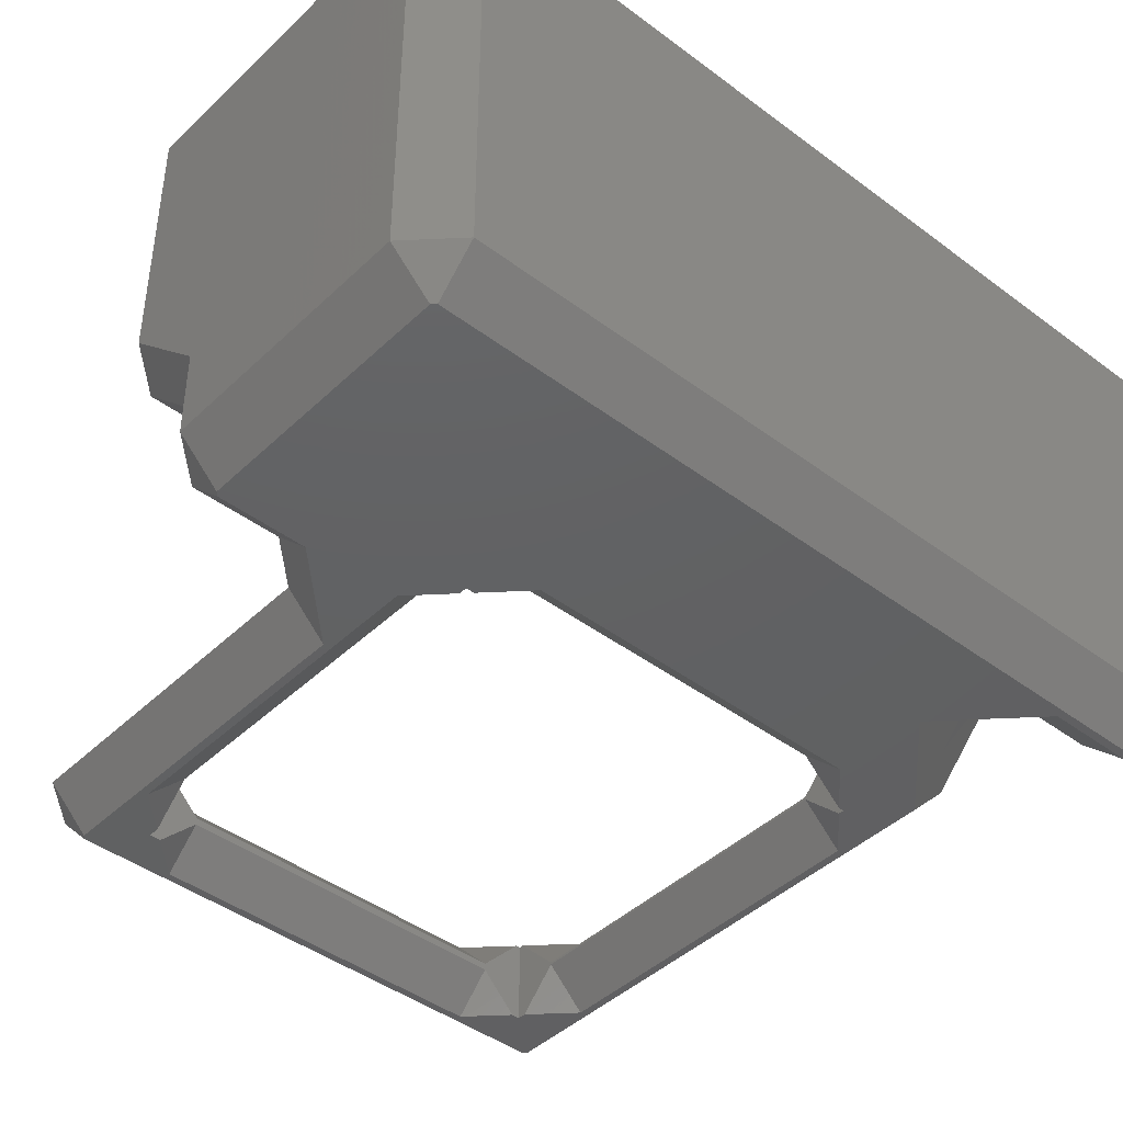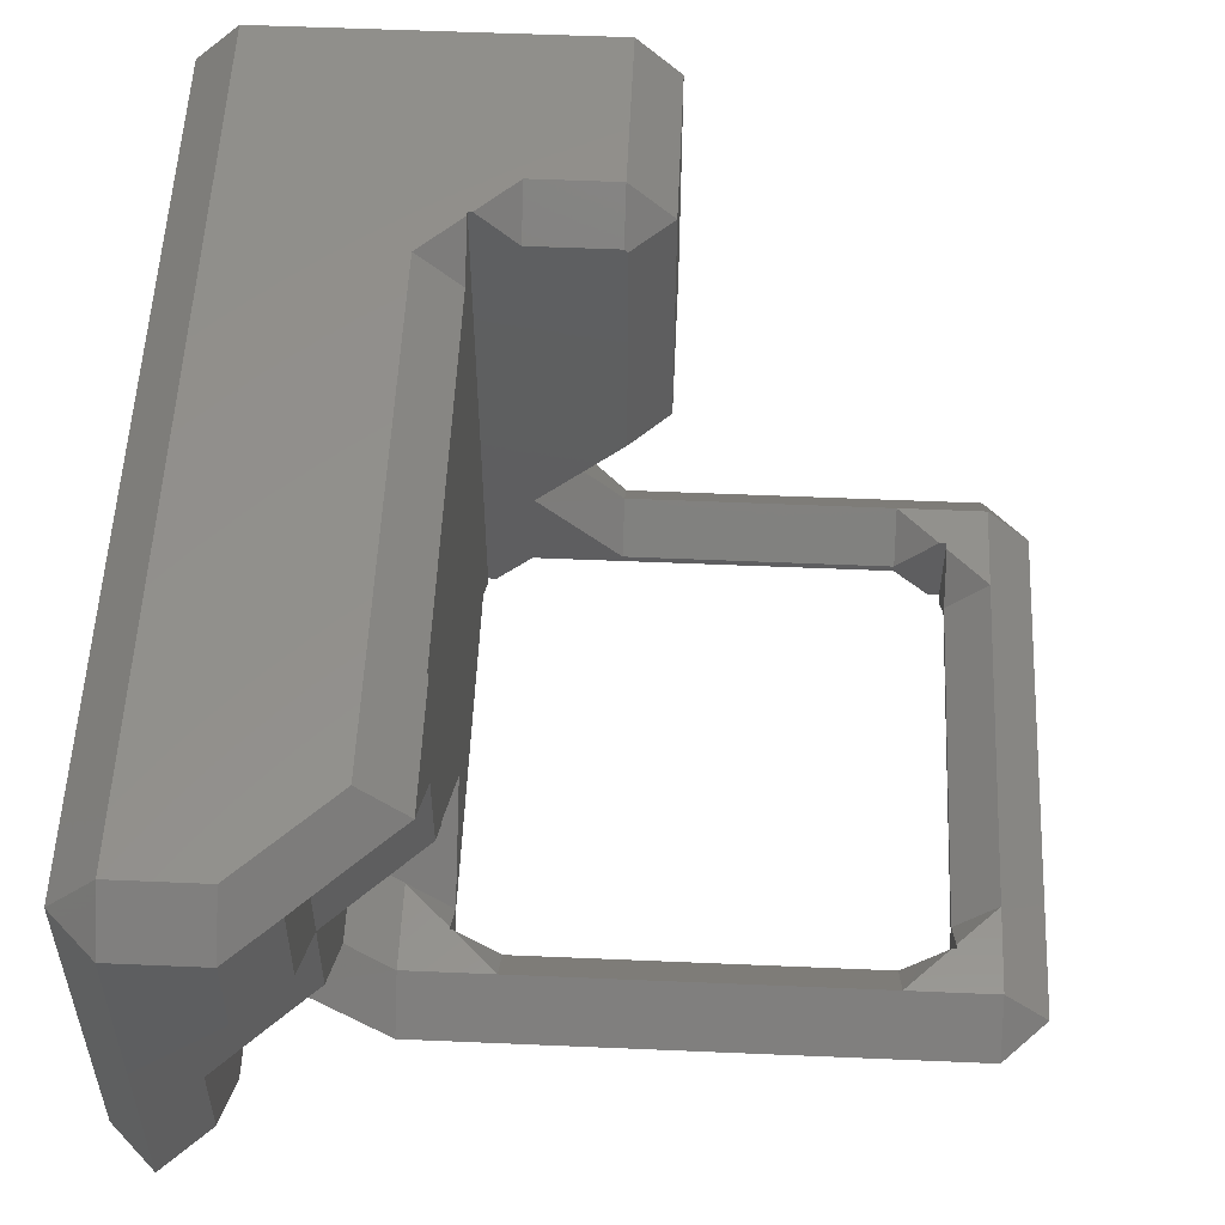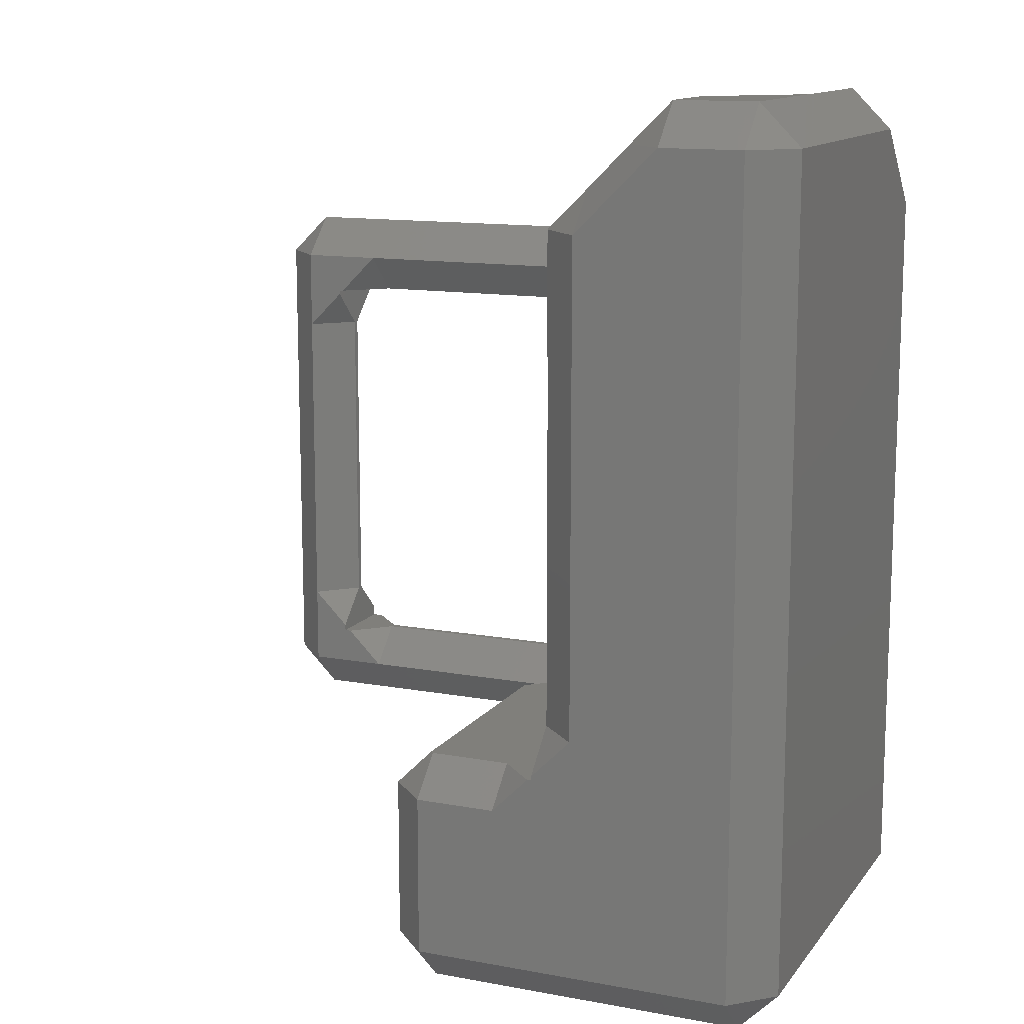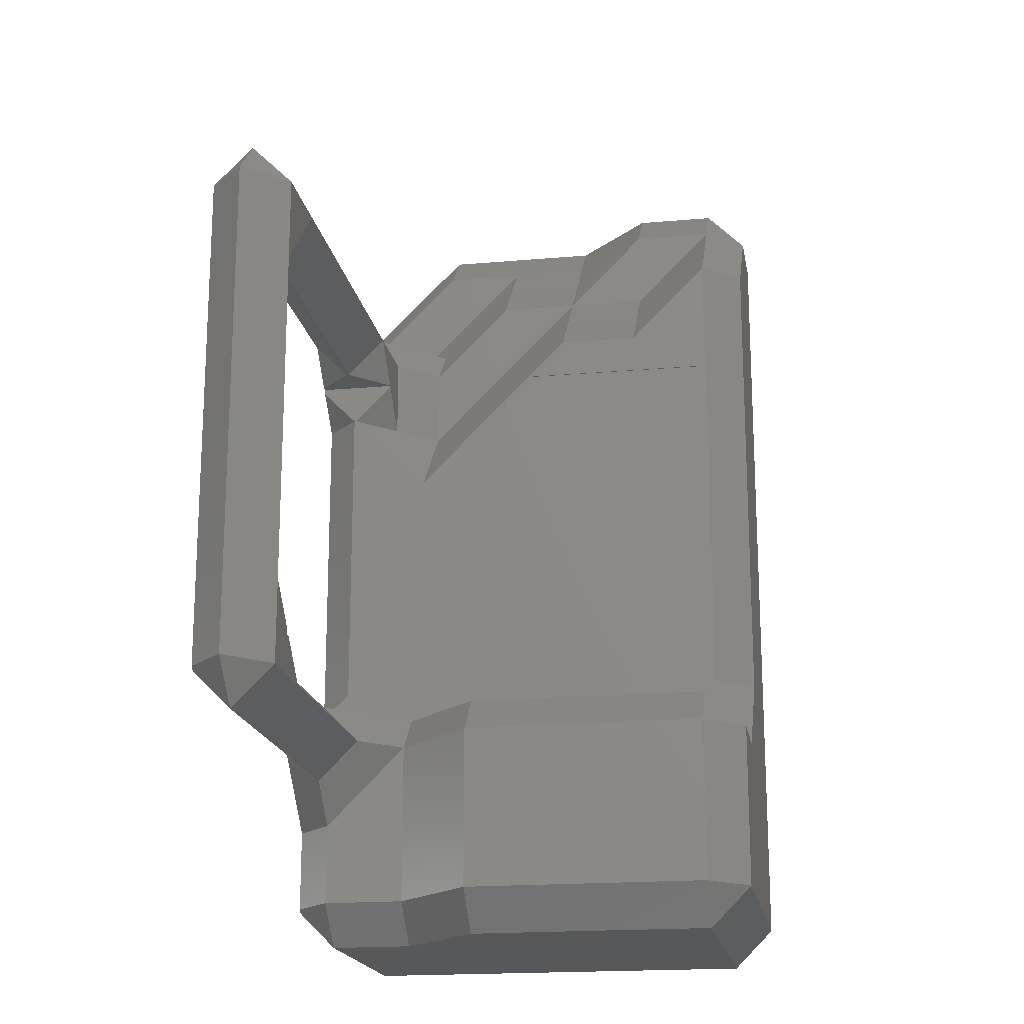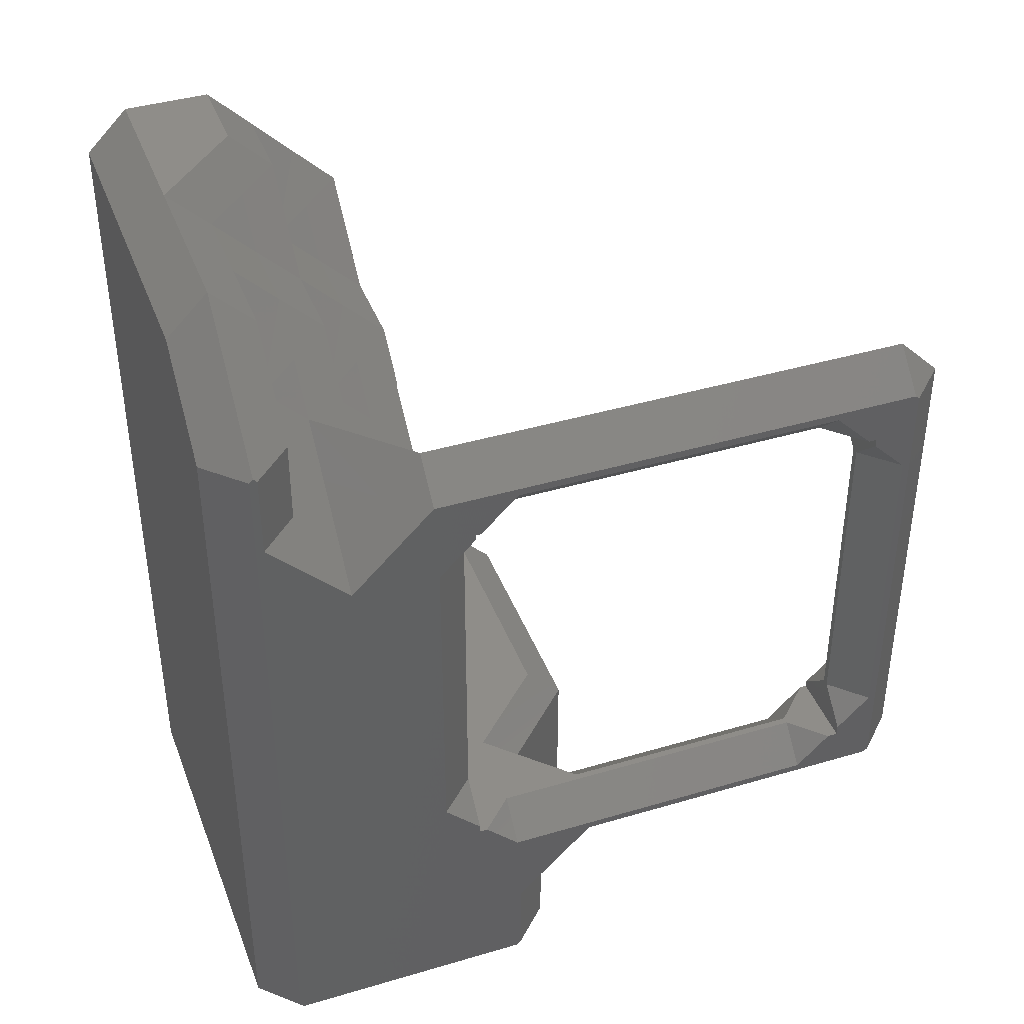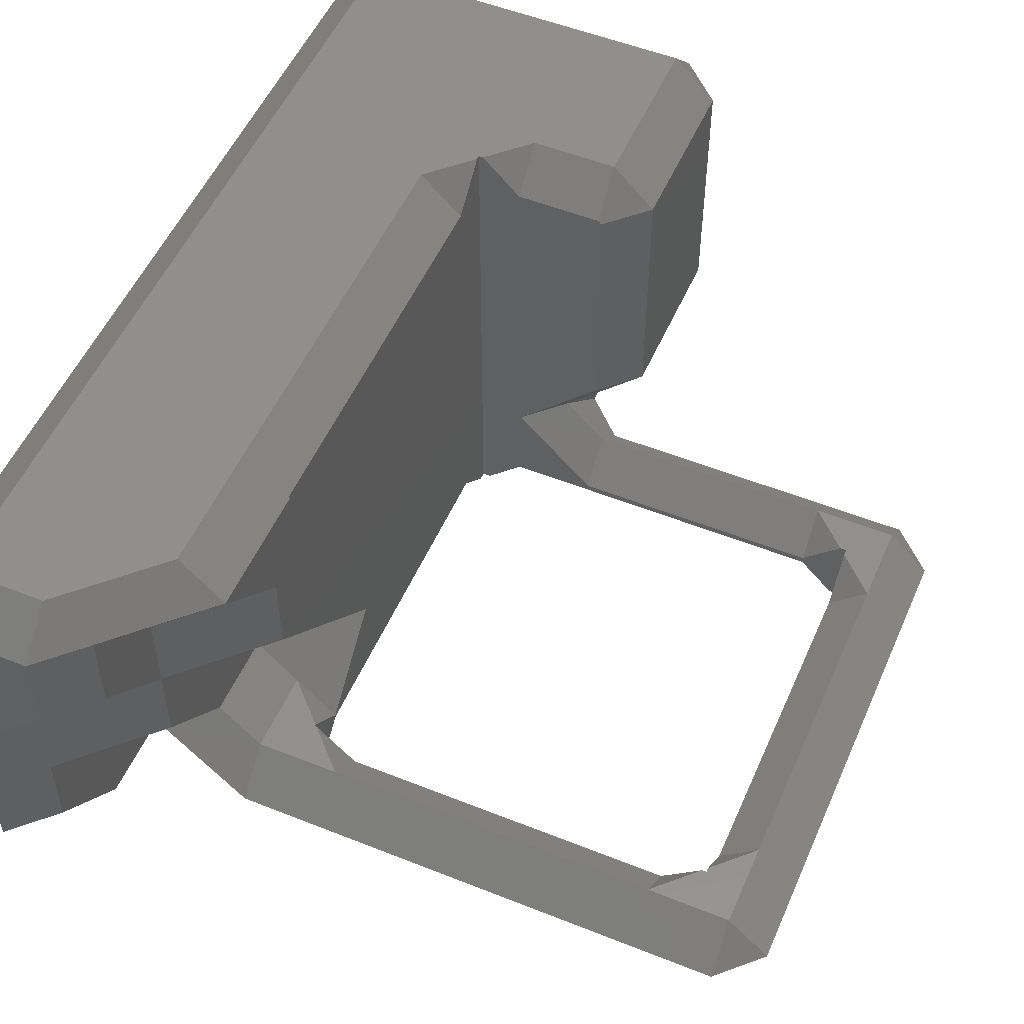
<metadata>
{"format":"stl","ext":"stl","renderer":"f3d","projection":"perspective","resolution":1024,"background":"white","views":[{"elev":-43.1,"azim":48.3,"up":"+Z"},{"elev":54.4,"azim":-177.4,"up":"+Z"},{"elev":12.9,"azim":23.0,"up":"+Y"},{"elev":-18.5,"azim":-80.3,"up":"+Y"},{"elev":40.8,"azim":160.1,"up":"+Y"},{"elev":52.6,"azim":-156.7,"up":"+Z"}]}
</metadata>
<code>
# stl→obj: 177 verts, 354 faces
v -50 48.1 0.9
v -57.31 40.79 0.9
v -50 50 0.9
v 50 -50 0.9
v 100.2 -98.7 0.9
v 99.3 -99.6 0.9
v 98.4 59.7 0.9
v 100.2 79.5 0.9
v 98.4 79.5 0.9
v 97.51 58.81 0.9
v 79.5 40.79 0.9
v 58.8 -39.3 0.9
v 58.8 39.9 0.9
v 78.61 41.69 0.9
v 60.59 59.7 0.9
v 57.91 -40.19 0.9
v 39 -78.9 0.9
v 39.9 -99.6 0.9
v 39.9 -58.21 0.9
v 39 -98.7 0.9
v 48.11 -50 0.9
v 20.99 -60.89 0.9
v 20.1 -60 0.9
v -39.3 -58.21 0.9
v -50 -50 0.9
v -47.51 -50 0.9
v -58.21 -39.3 0.9
v -50 -47.51 0.9
v -60 -59.1 0.9
v -59.1 -60 0.9
v 99.3 80.39 0.9
v 50 50 0.9
v 50 48.7 0.9
v 59.7 60.59 0.9
v 39.9 58.8 0.9
v 48.7 50 0.9
v -39.3 58.8 0.9
v -48.1 50 0.9
v -60 59.7 0.9
v -58.21 39.9 0.9
v -59.1 60.59 0.9
v 50 -48.11 0.9
v 29.92 -98.7 9.977
v 39.9 -108.7 9.977
v 99.3 -108.7 9.977
v 109.2 -98.7 9.977
v 29.92 -78.9 9.977
v 109.2 79.5 9.977
v -59.1 -69.08 9.977
v -69.08 -59.1 9.977
v 20.1 -69.08 9.977
v -69.08 59.7 9.977
v -50 -39.3 9.171
v -39.3 -50 9.171
v 39.9 -50 9.171
v 50 -39.3 9.7
v 50 -44.15 4.888
v -50 39.9 9.171
v 50 39.9 9.7
v -50 44.41 4.586
v -39.3 50 9.7
v 39.9 50 9.7
v 79.5 49.8 9.977
v 69.6 59.7 9.977
v 89.32 59.7 9.977
v -59.1 69.6 9.977
v 59.7 69.6 9.977
v 89.32 79.5 9.977
v 99.3 89.4 9.977
v 29.92 -98.7 29.78
v 39.9 -108.7 29.78
v 99.3 -108.7 109
v 109.2 -98.7 109
v 29.92 -59.1 29.78
v 109.2 99.3 109
v 109.2 99.3 29.78
v -59.1 -59.1 19.88
v -39.3 -59.1 19.88
v 20.1 -59.1 19.88
v -59.1 39.9 19.88
v -59.1 59.7 19.88
v -59.1 -39.3 19.88
v -39.3 -50 10.78
v -48.4 -50 19.88
v -50 -48.4 19.88
v -50 -39.3 10.78
v -50 -50 19.88
v 20.1 -50 10.78
v 38.3 -50 28.98
v 39.09 -50 29.78
v -50 39.9 10.78
v 49.72 59.7 69.38
v 49.72 50 59.68
v 49.72 59.7 89.18
v 49.72 50 109
v 49.72 79.5 109
v 59.7 39.9 19.88
v 50 39.62 10.53
v 59.7 30 29.78
v 50 39.9 10.25
v 50 20.38 29.78
v 69.52 39.9 29.78
v -39.3 50 10.25
v -39.3 59.7 19.88
v -44.15 50 15.03
v -50 49 19.88
v -49 50 19.88
v -50 50 19.88
v 39.9 50 10.25
v 39.9 59.7 19.88
v 50 49.6 19.88
v 49.6 50 19.88
v 59.7 59.7 19.88
v 50 50 19.88
v 69.52 59.7 29.78
v 79.5 59.7 19.8
v 79.5 69.6 29.78
v 89.32 79.5 29.78
v 89.32 99.3 29.78
v 89.32 99.3 49.58
v 99.3 99.3 19.8
v 99.3 109.2 29.78
v 20.1 -98.7 39.6
v 20.1 -108.7 49.58
v 10.12 -98.7 49.58
v 20.1 -108.7 109
v 10.12 -59.1 49.58
v 20.1 -59.1 39.6
v 20.1 -50 48.77
v 19.29 -50 49.58
v 20.89 -50 47.98
v 50 20.65 30.05
v 59.7 39.9 39.6
v 50 39.9 49.3
v 59.7 49.8 49.58
v 50 40.18 49.58
v 69.52 59.7 49.58
v 69.52 79.5 49.58
v 69.52 79.5 69.38
v 79.5 79.5 39.6
v 79.5 89.4 49.58
v 99.3 109.2 69.38
v 89.32 99.3 69.38
v 99.3 109.2 109
v 10.12 -98.7 109
v 10.12 -59.1 109
v 19.29 -50 109
v 50 40.45 49.85
v 59.7 59.7 59.4
v 50 50 59.4
v 59.7 69.6 69.38
v 79.5 89.4 69.38
v 59.7 69.6 89.18
v 69.52 79.5 89.18
v 79.5 99.3 79.2
v 69.52 99.3 89.18
v 69.52 99.3 109
v 79.5 109.2 89.18
v 59.7 79.5 99
v 59.7 89.4 109
v 79.5 109.2 109
v 20.1 -98.7 118.9
v 99.3 -98.7 118.9
v 20.1 -59.1 118.9
v 59.7 79.5 118.9
v 99.3 99.3 118.9
v 79.5 99.3 118.9
v 59.7 -39.3 118.9
v 50 -50 118.9
v 50 -49 118.9
v 39.9 -59.1 118.9
v 49 -50 118.9
v 20.1 -50 109.8
v 39.9 -50 109.8
v 44.41 -50 114.3
v 50 -39.3 109.3
v 50 50 109.3
f 1 2 3
f 4 5 6
f 5 7 8
f 9 8 7
f 5 10 7
f 5 11 10
f 5 12 11
f 13 11 12
f 14 13 15
f 11 13 14
f 5 16 12
f 5 4 16
f 17 4 6
f 17 6 18
f 19 4 17
f 17 18 20
f 4 19 21
f 22 19 17
f 23 19 22
f 23 24 19
f 24 25 26
f 25 27 28
f 25 29 27
f 29 25 30
f 24 30 25
f 30 24 23
f 8 9 31
f 32 15 13
f 32 13 33
f 15 32 34
f 35 32 36
f 32 35 34
f 37 34 35
f 3 37 38
f 39 2 40
f 37 41 34
f 3 41 37
f 2 39 3
f 27 29 40
f 39 40 29
f 3 39 41
f 16 4 42
f 18 43 20
f 43 18 44
f 44 6 45
f 6 44 18
f 46 6 5
f 6 46 45
f 20 47 17
f 47 20 43
f 46 8 48
f 8 46 5
f 49 29 30
f 29 49 50
f 49 23 51
f 23 49 30
f 51 22 47
f 22 51 23
f 17 47 22
f 50 39 29
f 39 50 52
f 53 28 27
f 54 24 26
f 19 54 55
f 54 19 24
f 56 16 57
f 16 56 12
f 55 21 19
f 57 16 42
f 53 40 58
f 40 53 27
f 56 13 12
f 13 56 59
f 2 58 40
f 58 2 60
f 1 60 2
f 37 61 38
f 61 35 62
f 35 61 37
f 35 36 62
f 33 13 59
f 14 63 11
f 63 14 64
f 64 14 15
f 10 65 7
f 65 10 63
f 63 10 11
f 39 66 41
f 66 39 52
f 34 66 67
f 66 34 41
f 64 34 67
f 34 64 15
f 65 9 7
f 9 65 68
f 9 69 31
f 69 9 68
f 8 69 48
f 69 8 31
f 44 70 43
f 70 44 71
f 72 46 73
f 46 72 45
f 70 47 43
f 47 70 74
f 75 48 76
f 73 48 75
f 48 73 46
f 49 77 50
f 78 51 79
f 49 78 77
f 78 49 51
f 74 79 51
f 47 74 51
f 52 80 81
f 80 52 82
f 50 82 52
f 82 50 77
f 78 83 84
f 85 86 82
f 85 82 87
f 87 78 84
f 87 77 78
f 77 87 82
f 88 78 79
f 78 88 83
f 89 74 90
f 74 89 79
f 89 88 79
f 82 91 80
f 91 82 86
f 92 93 94
f 94 95 96
f 95 94 93
f 97 98 99
f 98 97 100
f 99 98 101
f 102 97 99
f 103 104 105
f 91 106 80
f 105 104 107
f 81 107 104
f 107 81 108
f 80 108 81
f 108 80 106
f 104 109 110
f 109 104 103
f 97 111 100
f 112 110 109
f 113 114 97
f 113 112 114
f 112 113 110
f 97 114 111
f 97 115 113
f 115 97 102
f 116 63 64
f 116 65 63
f 81 66 52
f 67 110 113
f 110 67 104
f 66 104 67
f 104 66 81
f 115 117 113
f 117 67 113
f 117 116 64
f 117 64 67
f 117 65 116
f 118 65 117
f 118 119 68
f 119 118 120
f 118 68 65
f 121 69 68
f 119 121 68
f 121 76 69
f 76 48 69
f 122 121 119
f 122 76 121
f 123 124 125
f 70 71 123
f 123 71 124
f 124 72 126
f 71 72 124
f 45 71 44
f 71 45 72
f 123 127 128
f 127 123 125
f 123 74 70
f 74 123 128
f 129 127 130
f 127 129 128
f 131 128 129
f 128 131 74
f 90 74 131
f 132 99 101
f 99 132 133
f 134 133 132
f 133 102 99
f 135 134 136
f 134 135 133
f 135 102 133
f 137 102 135
f 137 138 115
f 138 137 139
f 137 115 102
f 140 117 115
f 138 140 115
f 140 118 117
f 141 140 138
f 141 118 140
f 120 118 141
f 142 120 143
f 122 120 142
f 120 122 119
f 75 142 144
f 76 142 75
f 142 76 122
f 124 145 125
f 145 124 126
f 125 146 127
f 146 125 145
f 130 146 147
f 146 130 127
f 148 135 136
f 135 148 149
f 150 149 148
f 92 150 93
f 150 92 149
f 149 137 135
f 151 149 92
f 151 137 149
f 139 137 151
f 141 139 152
f 139 141 138
f 141 143 120
f 143 141 152
f 151 94 153
f 94 151 92
f 151 154 139
f 154 151 153
f 155 152 139
f 156 155 139
f 154 156 139
f 156 154 157
f 155 143 152
f 158 155 156
f 158 143 155
f 142 143 158
f 159 153 94
f 96 159 94
f 159 154 153
f 160 159 96
f 160 154 159
f 157 154 160
f 158 157 161
f 157 158 156
f 144 158 161
f 158 144 142
f 126 162 145
f 162 72 163
f 72 162 126
f 73 163 72
f 146 162 164
f 162 146 145
f 165 166 167
f 166 165 168
f 166 168 163
f 169 168 170
f 168 169 163
f 171 169 172
f 169 171 163
f 162 171 164
f 171 162 163
f 163 75 166
f 75 163 73
f 147 164 173
f 164 147 146
f 174 164 171
f 164 174 173
f 175 174 171
f 172 175 171
f 168 176 170
f 165 177 168
f 96 177 165
f 177 96 95
f 168 177 176
f 165 160 96
f 157 160 165
f 167 157 165
f 167 161 157
f 144 167 166
f 167 144 161
f 75 144 166
f 32 111 114
f 33 111 32
f 100 33 59
f 33 100 111
f 59 98 100
f 59 101 98
f 101 59 56
f 148 177 150
f 176 148 136
f 176 136 134
f 176 134 132
f 176 132 101
f 176 101 56
f 148 176 177
f 4 56 57
f 4 57 42
f 56 4 176
f 169 176 4
f 176 169 170
f 60 108 106
f 108 60 3
f 3 60 1
f 91 60 106
f 91 58 60
f 86 58 91
f 86 53 58
f 86 28 53
f 85 28 86
f 25 85 87
f 85 25 28
f 108 105 107
f 3 105 108
f 103 61 109
f 61 105 38
f 105 3 38
f 105 61 103
f 36 112 109
f 62 109 61
f 36 109 62
f 32 112 36
f 112 32 114
f 93 177 95
f 177 93 150
f 169 175 172
f 169 174 175
f 174 147 173
f 174 130 147
f 90 174 169
f 174 129 130
f 174 131 129
f 174 90 131
f 54 88 55
f 89 55 88
f 90 55 89
f 4 90 169
f 90 4 55
f 55 4 21
f 25 84 83
f 88 54 83
f 26 83 54
f 25 83 26
f 84 25 87

</code>
